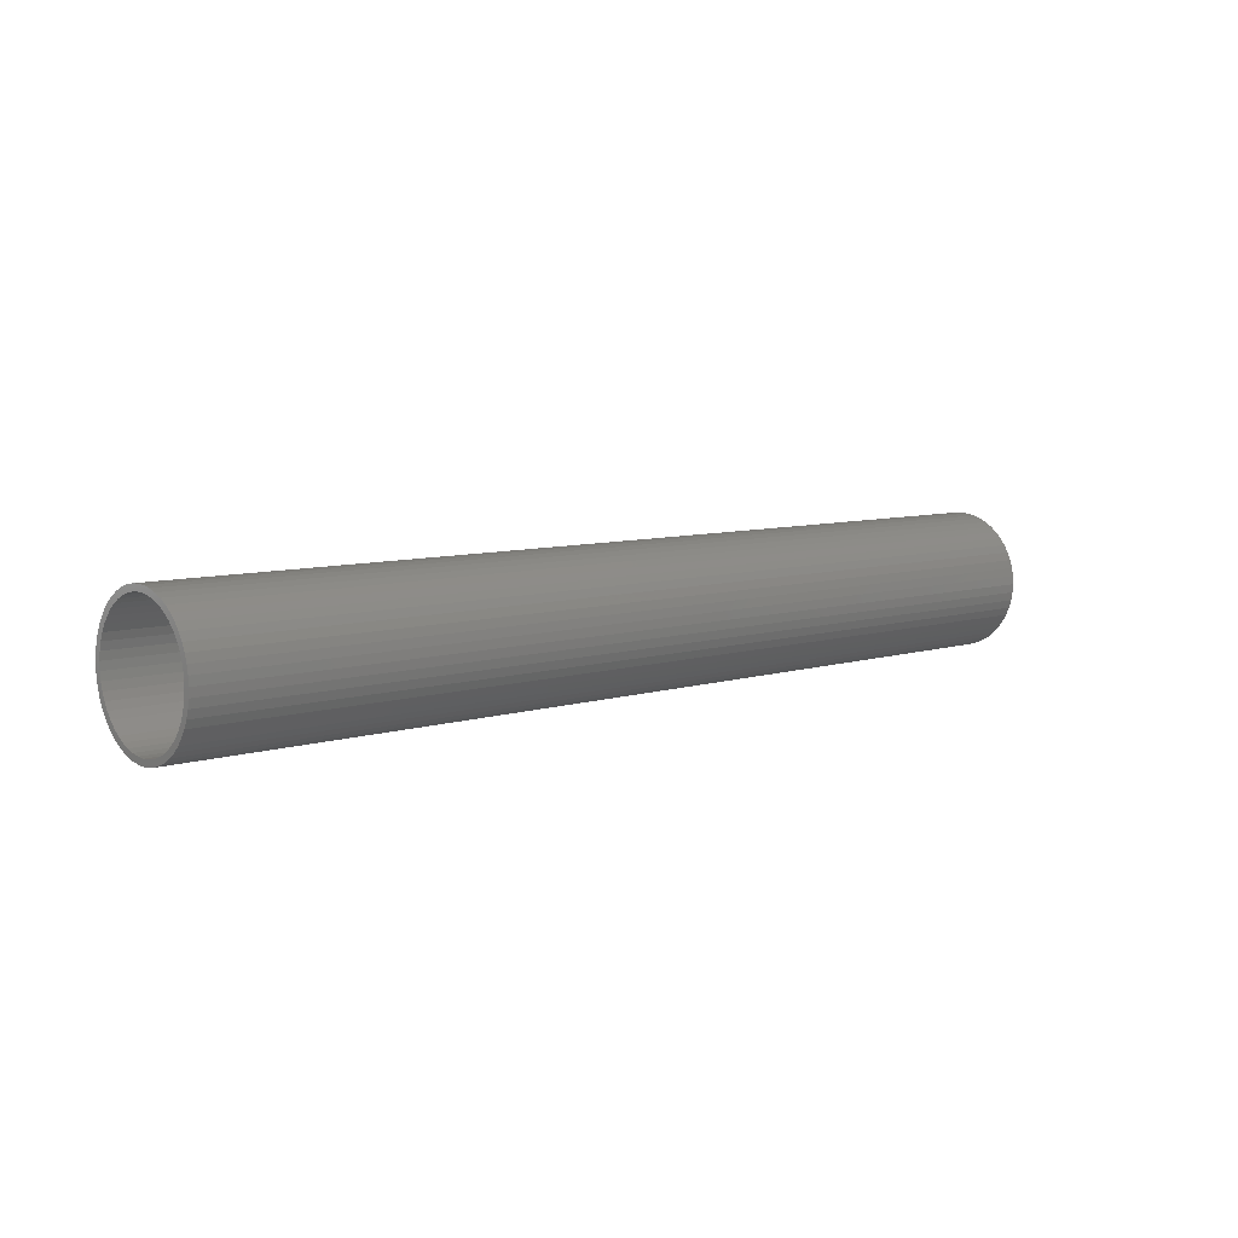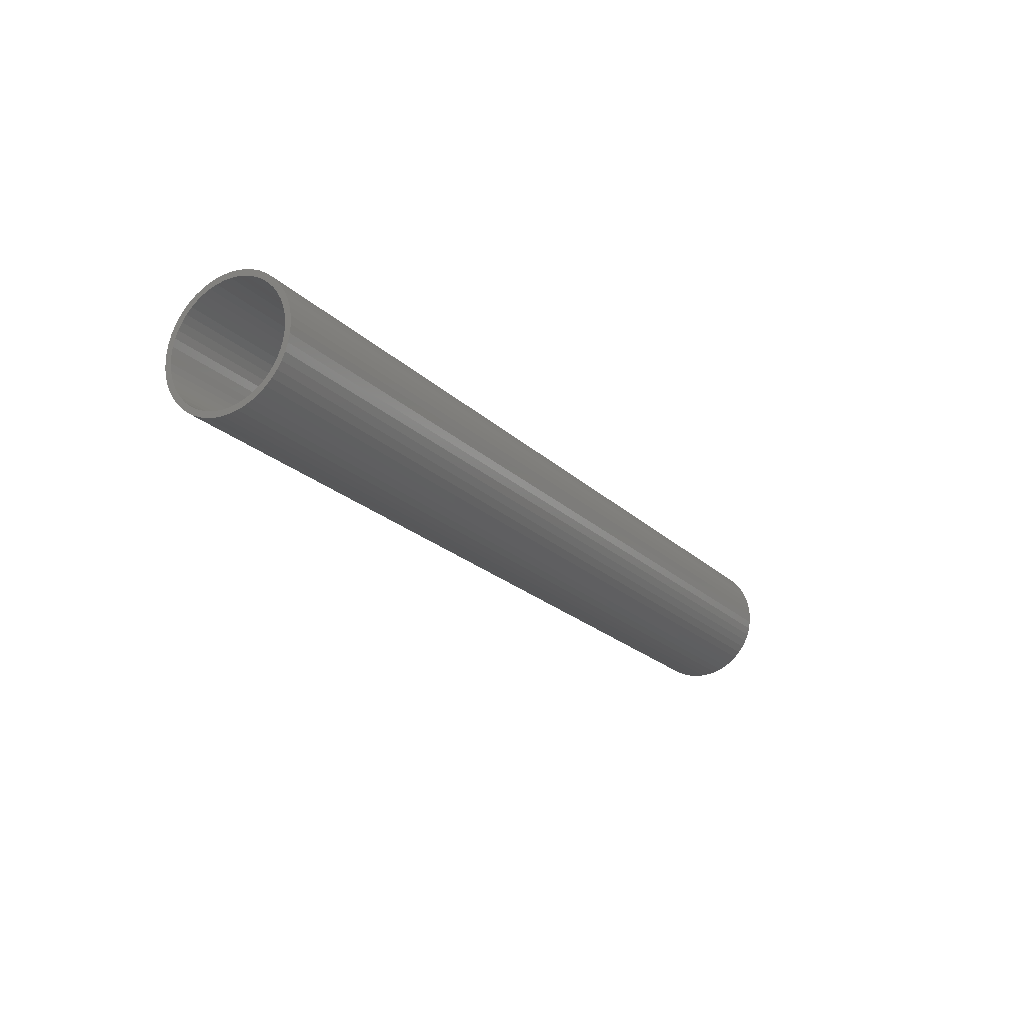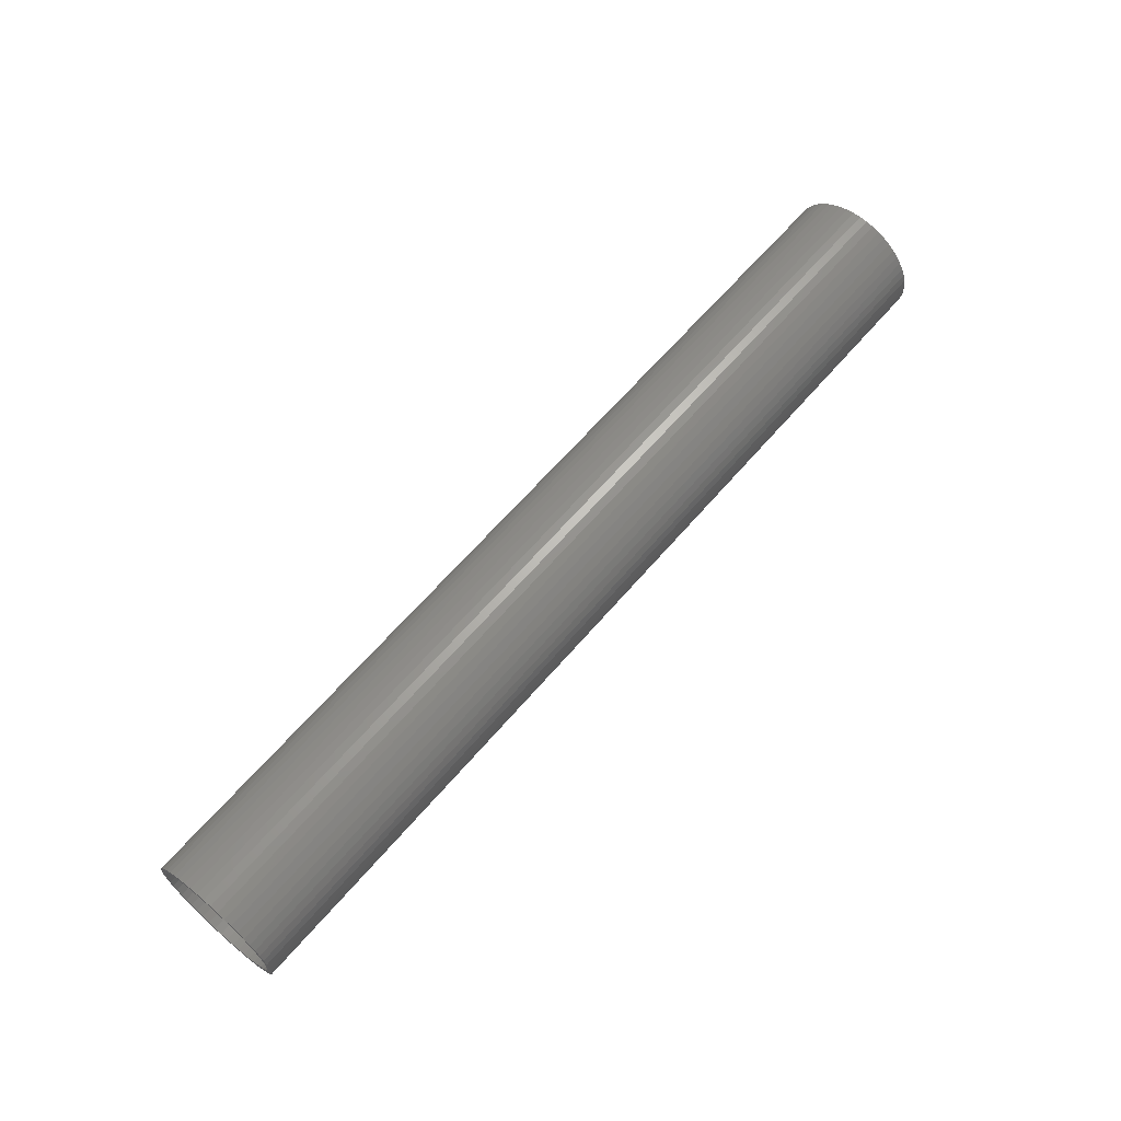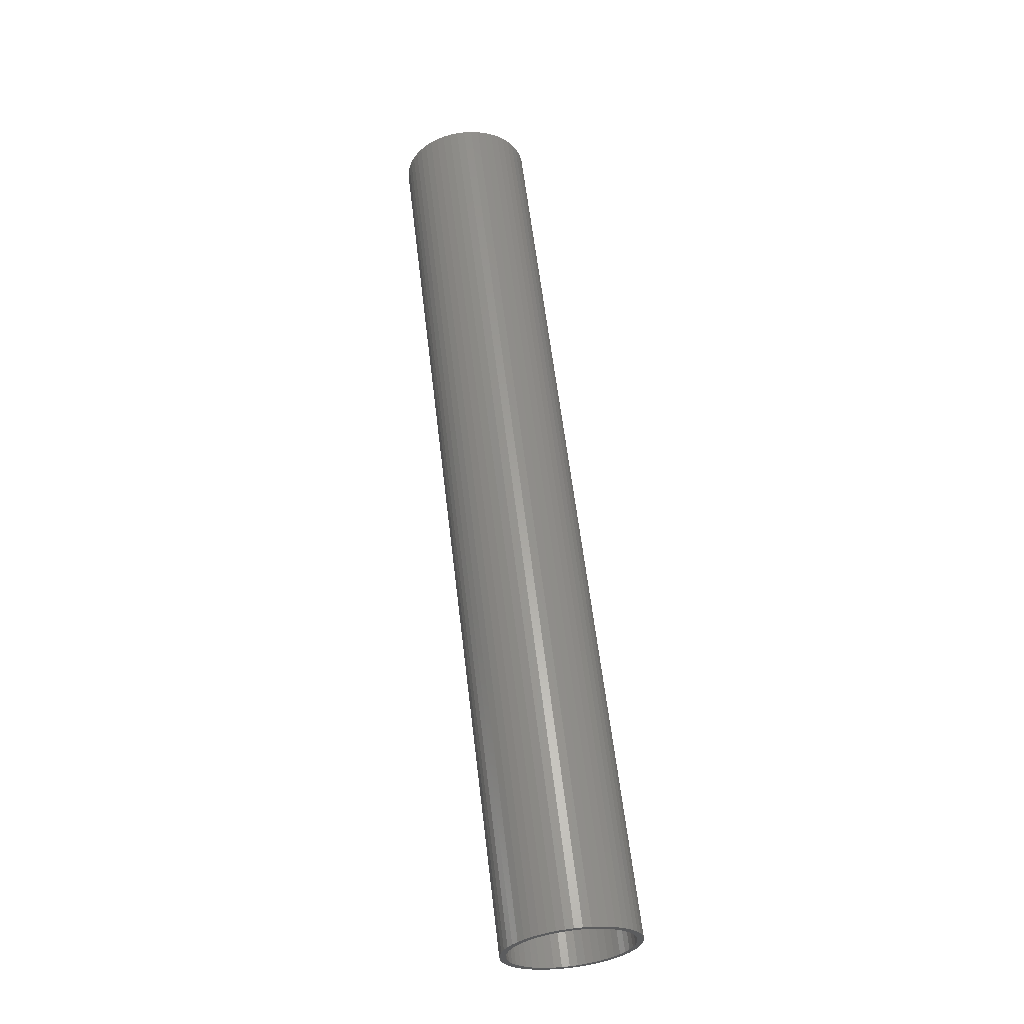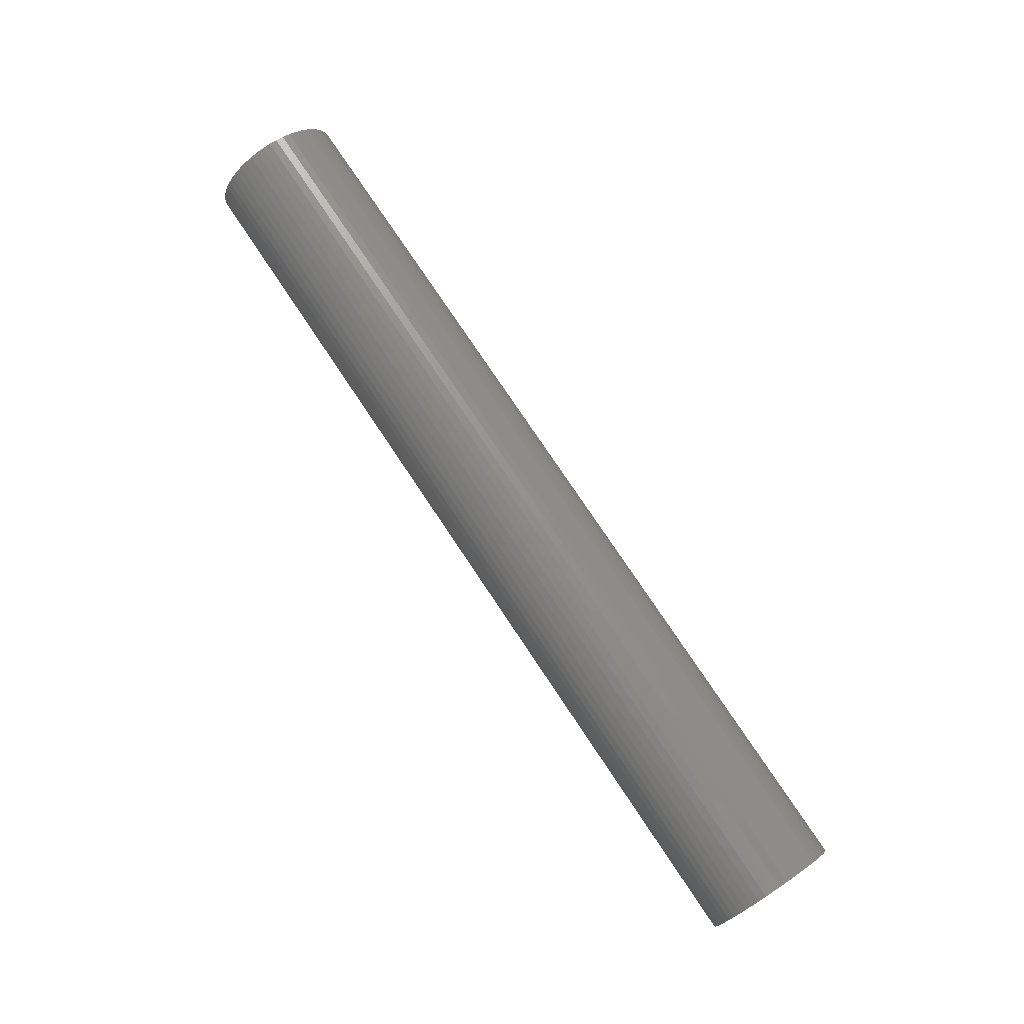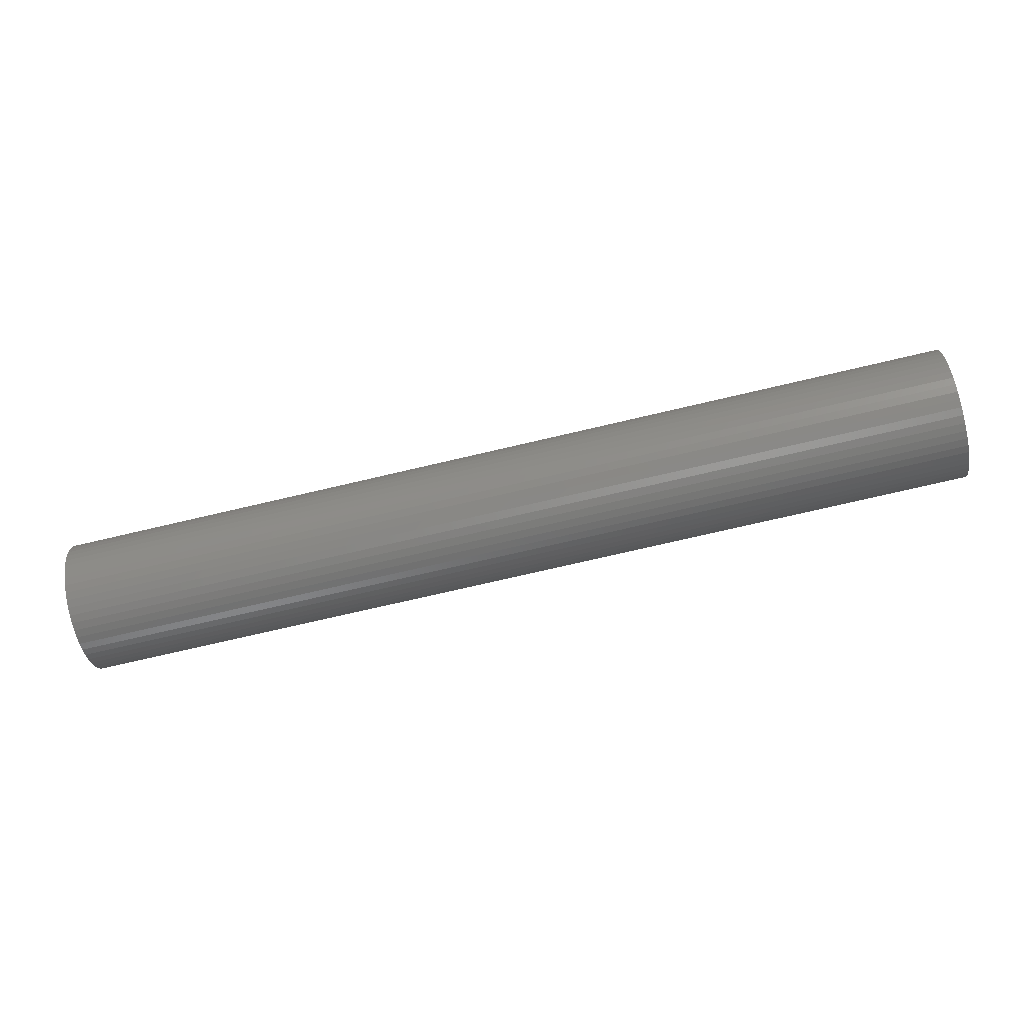
<metadata>
{"format":"stl","ext":"stl","renderer":"f3d","projection":"perspective","resolution":1024,"background":"white","views":[{"elev":7.6,"azim":138.1,"up":"+Z"},{"elev":-20.8,"azim":-59.1,"up":"+Z"},{"elev":64.0,"azim":130.6,"up":"+Z"},{"elev":60.7,"azim":83.2,"up":"+Z"},{"elev":76.7,"azim":-123.7,"up":"+Z"},{"elev":-71.9,"azim":13.3,"up":"+Y"}]}
</metadata>
<code>
# stl→obj: 204 verts, 408 faces
v -736.1 -17.39 -18.52
v -736.1 -18.5 -20.89
v -736.1 -20.89 -18.5
v -736.1 -19.57 -16.19
v -736.1 -22.97 -15.85
v -736.1 -14.93 -20.55
v -736.1 -15.85 -22.97
v -736.1 -21.45 -13.61
v -736.1 -24.71 -12.97
v -736.1 -12.24 -22.26
v -736.1 -12.97 -24.71
v -736.1 -22.98 -10.81
v -736.1 -26.09 -9.895
v -736.1 -9.35 -23.62
v -736.1 -9.895 -26.09
v -736.1 -24.16 -7.849
v -736.1 -27.09 -6.678
v -736.1 -6.317 -24.6
v -736.1 -6.678 -27.09
v -736.1 -24.95 -4.759
v -736.1 -27.7 -3.364
v -736.1 -3.183 -25.2
v -736.1 -3.364 -27.7
v -736.1 -25.35 -1.595
v -736.1 -27.9 -2.991e-14
v -736.1 -3.073e-14 -25.4
v -736.1 5.299e-14 -27.9
v -736.1 3.364 -27.7
v -736.1 -25.35 1.595
v -736.1 -27.7 3.364
v -736.1 3.183 -25.2
v -736.1 6.678 -27.09
v -736.1 -24.95 4.759
v -736.1 -27.09 6.678
v -736.1 6.317 -24.6
v -736.1 -24.16 7.849
v -736.1 -26.09 9.895
v -736.1 9.895 -26.09
v -736.1 9.35 -23.62
v -736.1 -22.98 10.81
v -736.1 -24.71 12.97
v -736.1 12.97 -24.71
v -736.1 12.24 -22.26
v -736.1 -21.45 13.61
v -736.1 -22.97 15.85
v -736.1 15.85 -22.97
v -736.1 14.93 -20.55
v -736.1 -19.57 16.19
v -736.1 -20.89 18.5
v -736.1 18.5 -20.89
v -736.1 17.39 -18.52
v -736.1 -17.39 18.52
v -736.1 -18.5 20.89
v -736.1 20.89 -18.5
v -736.1 19.57 -16.19
v -736.1 -14.93 20.55
v -736.1 22.97 -15.85
v -736.1 -15.85 22.97
v -736.1 21.45 -13.61
v -736.1 -12.24 22.26
v -736.1 24.71 -12.97
v -736.1 -12.97 24.71
v -736.1 22.98 -10.81
v -736.1 -9.35 23.62
v -736.1 26.09 -9.895
v -736.1 -9.895 26.09
v -736.1 24.16 -7.849
v -736.1 -6.317 24.6
v -736.1 27.09 -6.678
v -736.1 24.95 -4.759
v -736.1 -6.678 27.09
v -736.1 -3.183 25.2
v -736.1 27.7 -3.364
v -736.1 25.35 -1.595
v -736.1 -3.364 27.7
v -736.1 0 25.4
v -736.1 0 27.9
v -736.1 27.9 1.41e-14
v -736.1 25.35 1.595
v -736.1 3.364 27.7
v -736.1 3.183 25.2
v -736.1 27.7 3.364
v -736.1 24.95 4.759
v -736.1 6.678 27.09
v -736.1 6.317 24.6
v -736.1 27.09 6.678
v -736.1 24.16 7.849
v -736.1 26.09 9.895
v -736.1 22.98 10.81
v -736.1 9.895 26.09
v -736.1 9.35 23.62
v -736.1 24.71 12.97
v -736.1 21.45 13.61
v -736.1 12.97 24.71
v -736.1 12.24 22.26
v -736.1 15.85 22.97
v -736.1 14.93 20.55
v -736.1 22.97 15.85
v -736.1 19.57 16.19
v -736.1 18.5 20.89
v -736.1 17.39 18.52
v -736.1 20.89 18.5
v -350 6.317 -24.6
v -350 3.183 -25.2
v -350 -3.073e-14 -25.4
v -350 -3.183 -25.2
v -350 -6.317 -24.6
v -350 -9.35 -23.62
v -350 -12.24 -22.26
v -350 0 25.4
v -350 3.183 25.2
v -350 -14.93 -20.55
v -350 -17.39 -18.52
v -350 6.317 24.6
v -350 -19.57 -16.19
v -350 -21.45 -13.61
v -350 9.35 23.62
v -350 -22.98 -10.81
v -350 -24.16 -7.849
v -350 12.24 22.26
v -350 -24.95 -4.759
v -350 -25.35 -1.595
v -350 14.93 20.55
v -350 -25.35 1.595
v -350 -24.95 4.759
v -350 17.39 18.52
v -350 -24.16 7.849
v -350 -22.98 10.81
v -350 19.57 16.19
v -350 -21.45 13.61
v -350 -19.57 16.19
v -350 -17.39 18.52
v -350 -14.93 20.55
v -350 21.45 13.61
v -350 -12.24 22.26
v -350 -9.35 23.62
v -350 -6.317 24.6
v -350 -3.183 25.2
v -350 22.98 10.81
v -350 24.16 7.849
v -350 24.95 4.759
v -350 25.35 1.595
v -350 25.35 -1.595
v -350 24.95 -4.759
v -350 24.16 -7.849
v -350 22.98 -10.81
v -350 21.45 -13.61
v -350 19.57 -16.19
v -350 17.39 -18.52
v -350 14.93 -20.55
v -350 12.24 -22.26
v -350 9.35 -23.62
v -350 -18.5 20.89
v -350 -20.89 18.5
v -350 -22.97 15.85
v -350 -15.85 22.97
v -350 -24.71 12.97
v -350 -12.97 24.71
v -350 -26.09 9.895
v -350 -9.895 26.09
v -350 -27.09 6.678
v -350 -6.678 27.09
v -350 -27.7 3.364
v -350 -3.364 27.7
v -350 -27.9 -2.991e-14
v -350 0 27.9
v -350 3.364 27.7
v -350 -27.7 -3.364
v -350 6.678 27.09
v -350 -27.09 -6.678
v -350 9.895 26.09
v -350 -26.09 -9.895
v -350 12.97 24.71
v -350 -24.71 -12.97
v -350 15.85 22.97
v -350 -22.97 -15.85
v -350 18.5 20.89
v -350 -20.89 -18.5
v -350 20.89 18.5
v -350 -18.5 -20.89
v -350 22.97 15.85
v -350 -15.85 -22.97
v -350 24.71 12.97
v -350 -12.97 -24.71
v -350 26.09 9.895
v -350 -9.895 -26.09
v -350 27.09 6.678
v -350 -6.678 -27.09
v -350 27.7 3.364
v -350 -3.364 -27.7
v -350 27.9 1.41e-14
v -350 5.299e-14 -27.9
v -350 27.7 -3.364
v -350 3.364 -27.7
v -350 27.09 -6.678
v -350 6.678 -27.09
v -350 26.09 -9.895
v -350 9.895 -26.09
v -350 24.71 -12.97
v -350 12.97 -24.71
v -350 22.97 -15.85
v -350 15.85 -22.97
v -350 18.5 -20.89
v -350 20.89 -18.5
f 1 2 3
f 4 1 3
f 4 3 5
f 6 2 1
f 6 7 2
f 8 4 5
f 8 5 9
f 10 7 6
f 10 11 7
f 12 8 9
f 12 9 13
f 14 15 11
f 14 11 10
f 16 12 13
f 16 13 17
f 18 19 15
f 18 15 14
f 20 16 17
f 20 17 21
f 22 19 18
f 22 23 19
f 24 21 25
f 24 20 21
f 26 27 23
f 26 23 22
f 28 27 26
f 29 25 30
f 29 24 25
f 31 28 26
f 32 28 31
f 33 30 34
f 33 29 30
f 35 32 31
f 36 33 34
f 37 36 34
f 38 32 35
f 39 38 35
f 40 36 37
f 41 40 37
f 42 38 39
f 43 42 39
f 44 40 41
f 45 44 41
f 46 42 43
f 47 46 43
f 48 44 45
f 49 48 45
f 50 46 47
f 51 50 47
f 52 48 49
f 53 52 49
f 54 50 51
f 55 54 51
f 56 52 53
f 57 54 55
f 58 56 53
f 59 57 55
f 60 56 58
f 61 57 59
f 62 60 58
f 63 61 59
f 64 60 62
f 65 61 63
f 66 64 62
f 67 65 63
f 68 64 66
f 69 65 67
f 69 67 70
f 71 68 66
f 72 68 71
f 73 69 70
f 73 70 74
f 75 72 71
f 76 72 75
f 77 76 75
f 78 73 74
f 78 74 79
f 80 81 76
f 80 76 77
f 82 78 79
f 82 79 83
f 84 85 81
f 84 81 80
f 86 83 87
f 86 82 83
f 88 87 89
f 88 86 87
f 90 91 85
f 90 85 84
f 92 89 93
f 92 88 89
f 94 95 91
f 94 91 90
f 96 97 95
f 96 95 94
f 98 93 99
f 98 92 93
f 100 101 97
f 100 97 96
f 102 101 100
f 102 99 101
f 102 98 99
f 103 35 31
f 104 103 31
f 105 104 31
f 105 31 26
f 105 26 22
f 106 105 22
f 107 106 22
f 107 22 18
f 107 18 14
f 108 107 14
f 109 108 14
f 109 14 10
f 110 76 81
f 111 110 81
f 109 10 6
f 112 109 6
f 113 112 6
f 113 6 1
f 114 111 85
f 115 113 4
f 111 81 85
f 113 1 4
f 116 115 4
f 116 4 8
f 114 85 91
f 117 114 91
f 116 8 12
f 118 116 12
f 119 118 12
f 120 117 95
f 119 12 16
f 119 16 20
f 117 91 95
f 121 119 20
f 122 121 20
f 120 95 97
f 123 120 97
f 122 20 24
f 122 24 29
f 124 122 29
f 125 124 29
f 125 29 33
f 126 123 101
f 125 33 36
f 127 125 36
f 123 97 101
f 127 36 40
f 128 127 40
f 129 126 99
f 128 40 44
f 130 128 44
f 130 44 48
f 131 130 48
f 126 101 99
f 131 48 52
f 132 131 52
f 133 132 52
f 134 129 93
f 133 52 56
f 133 56 60
f 135 133 60
f 135 60 64
f 136 135 64
f 136 64 68
f 137 136 68
f 129 99 93
f 138 137 68
f 138 68 72
f 110 138 76
f 139 134 89
f 138 72 76
f 134 93 89
f 140 139 87
f 139 89 87
f 140 87 83
f 141 140 83
f 142 141 79
f 141 83 79
f 142 79 74
f 143 142 74
f 143 74 70
f 144 143 70
f 144 70 67
f 145 144 67
f 145 67 63
f 146 145 63
f 146 63 59
f 147 146 59
f 147 59 55
f 148 147 55
f 148 55 51
f 149 148 51
f 149 51 47
f 150 149 47
f 151 150 47
f 151 47 43
f 151 43 39
f 152 151 39
f 103 152 39
f 103 39 35
f 132 153 154
f 131 132 154
f 131 154 155
f 133 153 132
f 133 156 153
f 130 131 155
f 130 155 157
f 135 156 133
f 135 158 156
f 128 130 157
f 128 157 159
f 136 158 135
f 136 160 158
f 127 128 159
f 127 159 161
f 137 160 136
f 137 162 160
f 125 127 161
f 125 161 163
f 138 162 137
f 138 164 162
f 124 163 165
f 124 125 163
f 110 164 138
f 110 166 164
f 167 166 110
f 122 165 168
f 122 124 165
f 111 167 110
f 169 167 111
f 121 168 170
f 121 122 168
f 114 169 111
f 119 121 170
f 171 169 114
f 172 119 170
f 117 171 114
f 118 119 172
f 173 171 117
f 174 118 172
f 120 173 117
f 116 118 174
f 175 173 120
f 176 116 174
f 123 175 120
f 115 116 176
f 177 175 123
f 178 115 176
f 126 177 123
f 113 115 178
f 179 177 126
f 180 113 178
f 129 179 126
f 112 113 180
f 181 179 129
f 182 112 180
f 134 181 129
f 109 112 182
f 183 181 134
f 184 109 182
f 139 183 134
f 108 109 184
f 185 183 139
f 186 108 184
f 140 185 139
f 107 108 186
f 187 185 140
f 187 140 141
f 188 107 186
f 106 107 188
f 189 187 141
f 189 141 142
f 190 106 188
f 105 106 190
f 191 189 142
f 191 142 143
f 192 105 190
f 193 191 143
f 193 143 144
f 194 105 192
f 194 104 105
f 195 144 145
f 195 193 144
f 196 104 194
f 196 103 104
f 197 145 146
f 197 195 145
f 198 152 103
f 198 103 196
f 199 146 147
f 199 197 146
f 200 151 152
f 200 152 198
f 201 147 148
f 201 199 147
f 202 151 200
f 202 150 151
f 203 150 202
f 203 149 150
f 204 201 148
f 204 149 203
f 204 148 149
f 38 42 198
f 32 196 194
f 32 38 196
f 28 194 192
f 28 32 194
f 27 192 190
f 27 28 192
f 23 190 188
f 23 27 190
f 77 166 167
f 19 188 186
f 19 23 188
f 15 186 184
f 15 19 186
f 80 167 169
f 80 77 167
f 11 184 182
f 11 15 184
f 84 169 171
f 7 182 180
f 7 11 182
f 84 80 169
f 2 180 178
f 2 7 180
f 90 171 173
f 3 2 178
f 3 178 176
f 90 84 171
f 94 173 175
f 5 176 174
f 5 3 176
f 9 5 174
f 9 174 172
f 94 90 173
f 96 175 177
f 13 9 172
f 13 172 170
f 17 13 170
f 17 170 168
f 96 94 175
f 100 177 179
f 21 17 168
f 21 168 165
f 25 21 165
f 25 165 163
f 100 96 177
f 102 179 181
f 30 25 163
f 30 163 161
f 34 30 161
f 34 161 159
f 102 100 179
f 37 34 159
f 37 159 157
f 98 181 183
f 41 37 157
f 41 157 155
f 45 155 154
f 98 102 181
f 45 41 155
f 92 183 185
f 49 154 153
f 92 98 183
f 49 45 154
f 53 153 156
f 53 49 153
f 58 156 158
f 58 53 156
f 62 158 160
f 62 58 158
f 88 92 185
f 66 160 162
f 88 185 187
f 66 62 160
f 71 162 164
f 71 66 162
f 75 71 164
f 75 164 166
f 77 75 166
f 86 88 187
f 86 187 189
f 82 189 191
f 82 86 189
f 78 191 193
f 78 82 191
f 73 193 195
f 73 78 193
f 69 195 197
f 69 73 195
f 65 197 199
f 65 69 197
f 61 199 201
f 61 65 199
f 57 201 204
f 57 61 201
f 54 204 203
f 54 57 204
f 50 203 202
f 50 54 203
f 46 202 200
f 46 50 202
f 42 200 198
f 42 46 200
f 38 198 196

</code>
